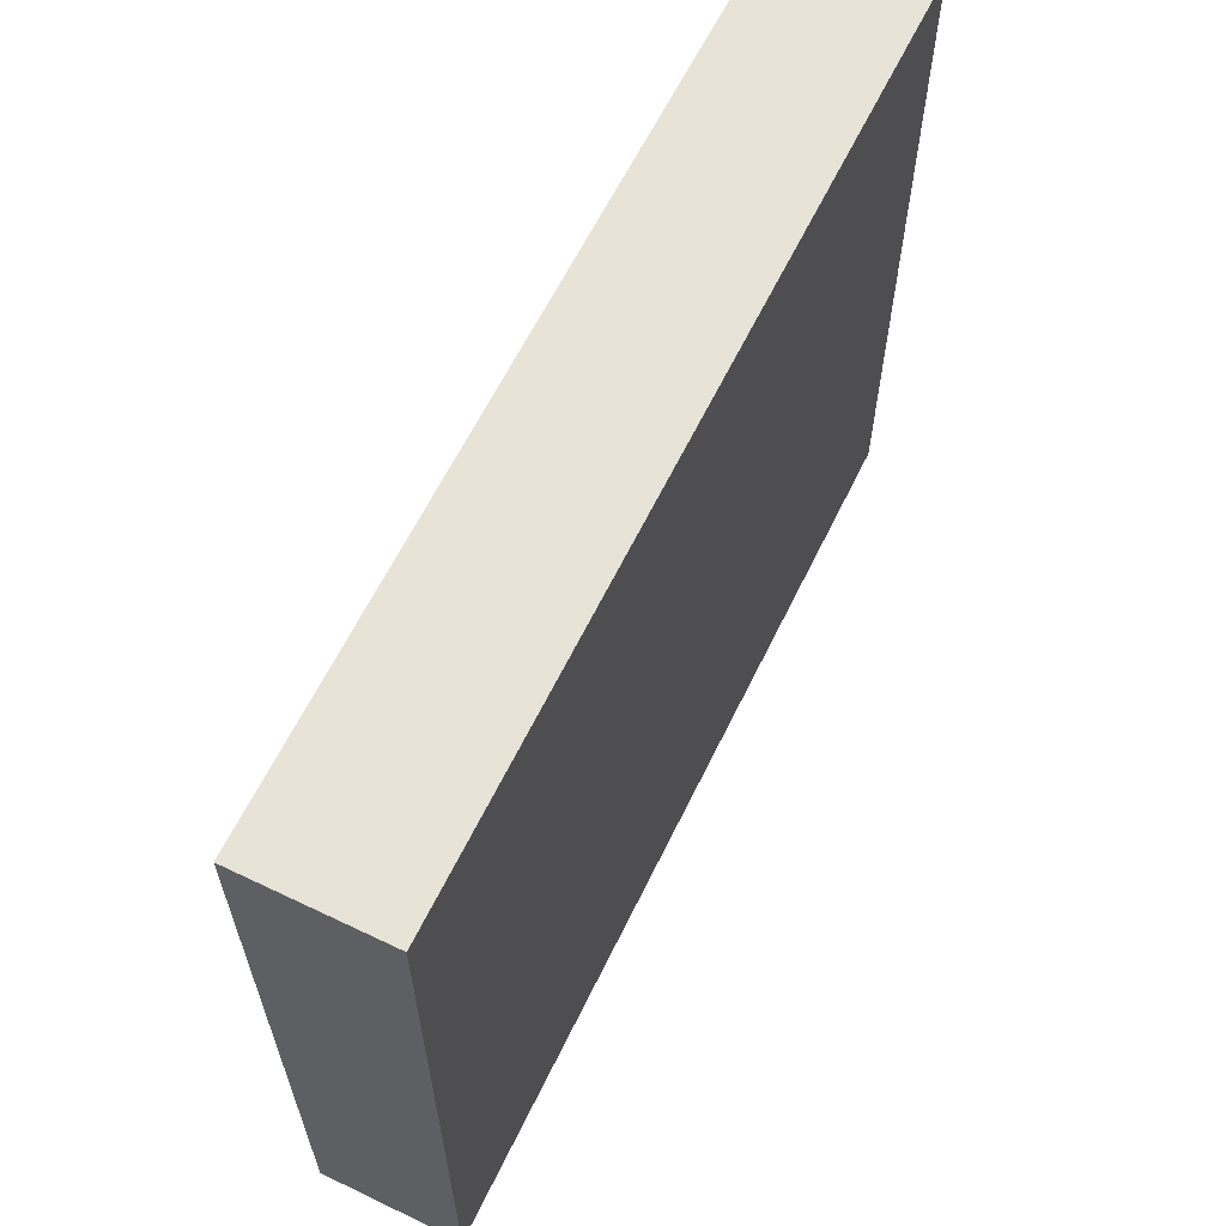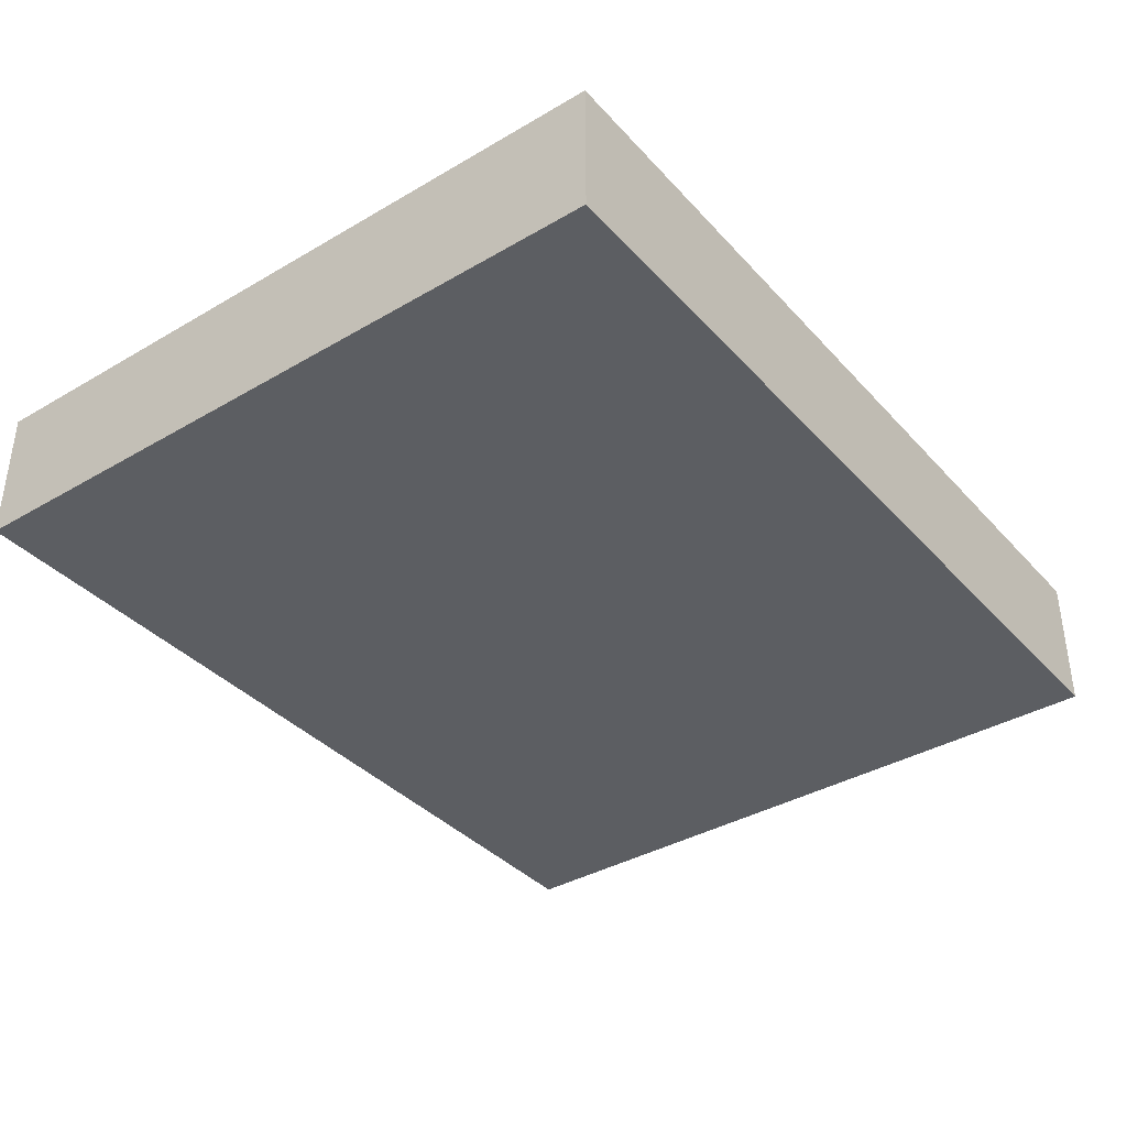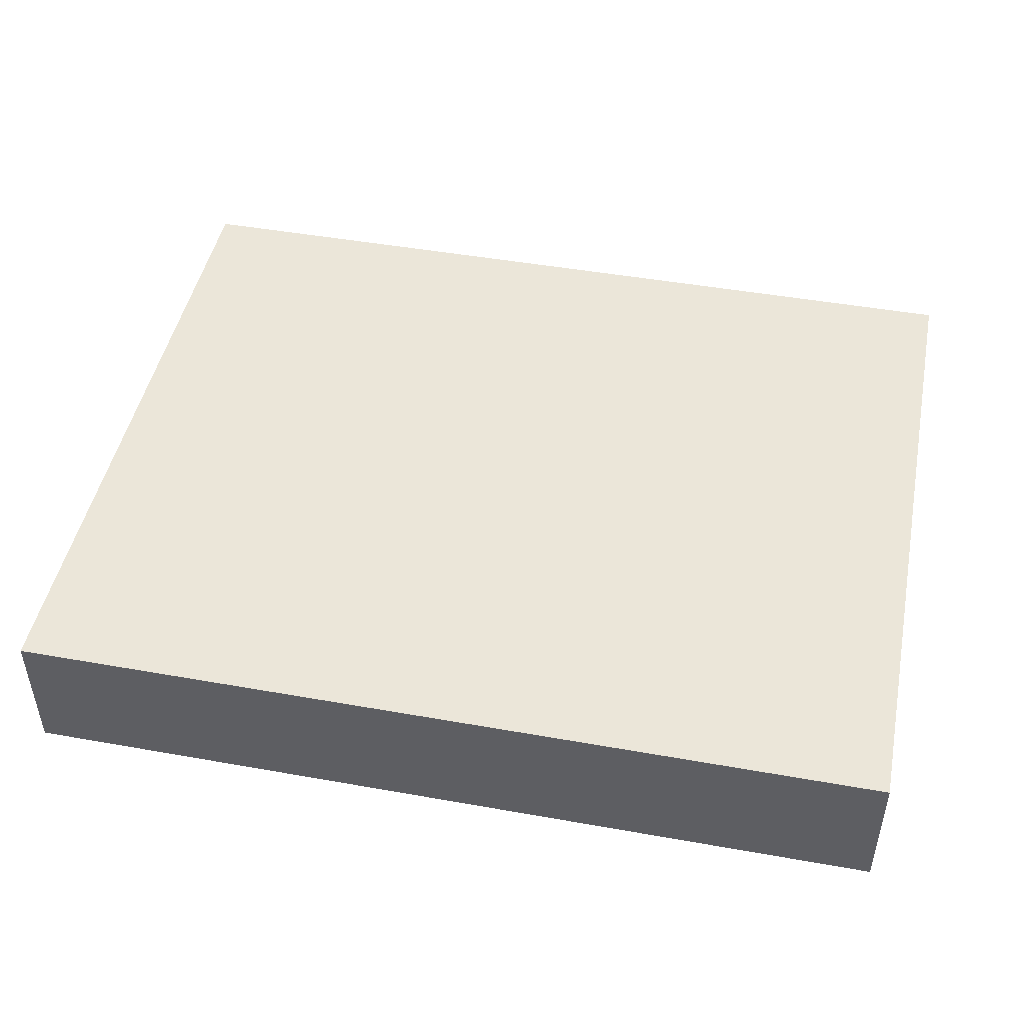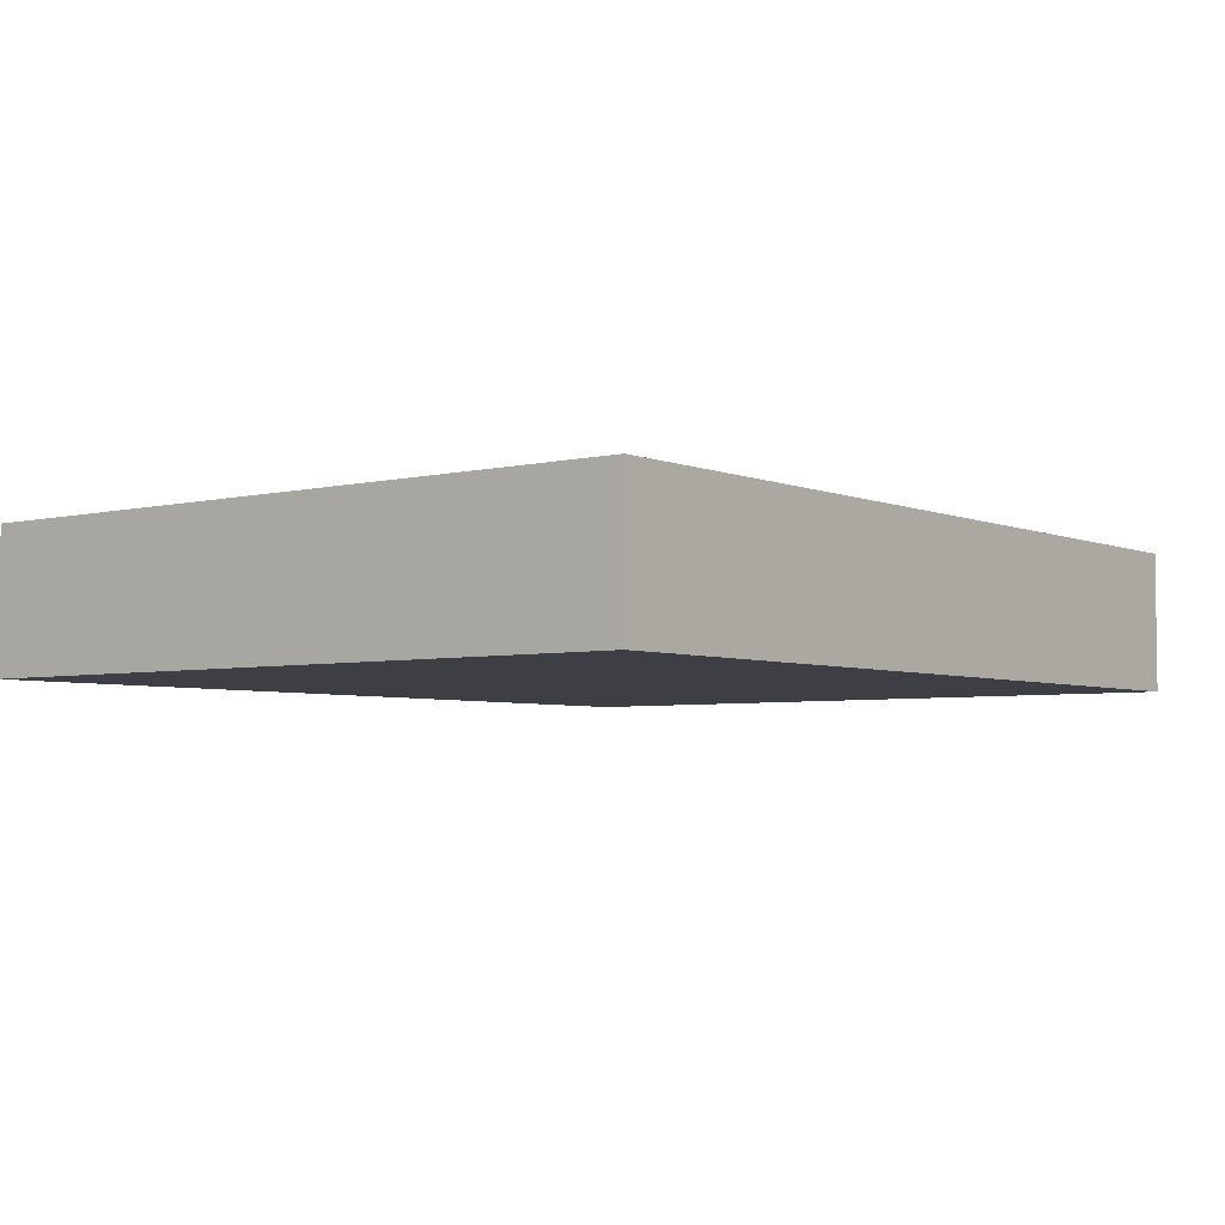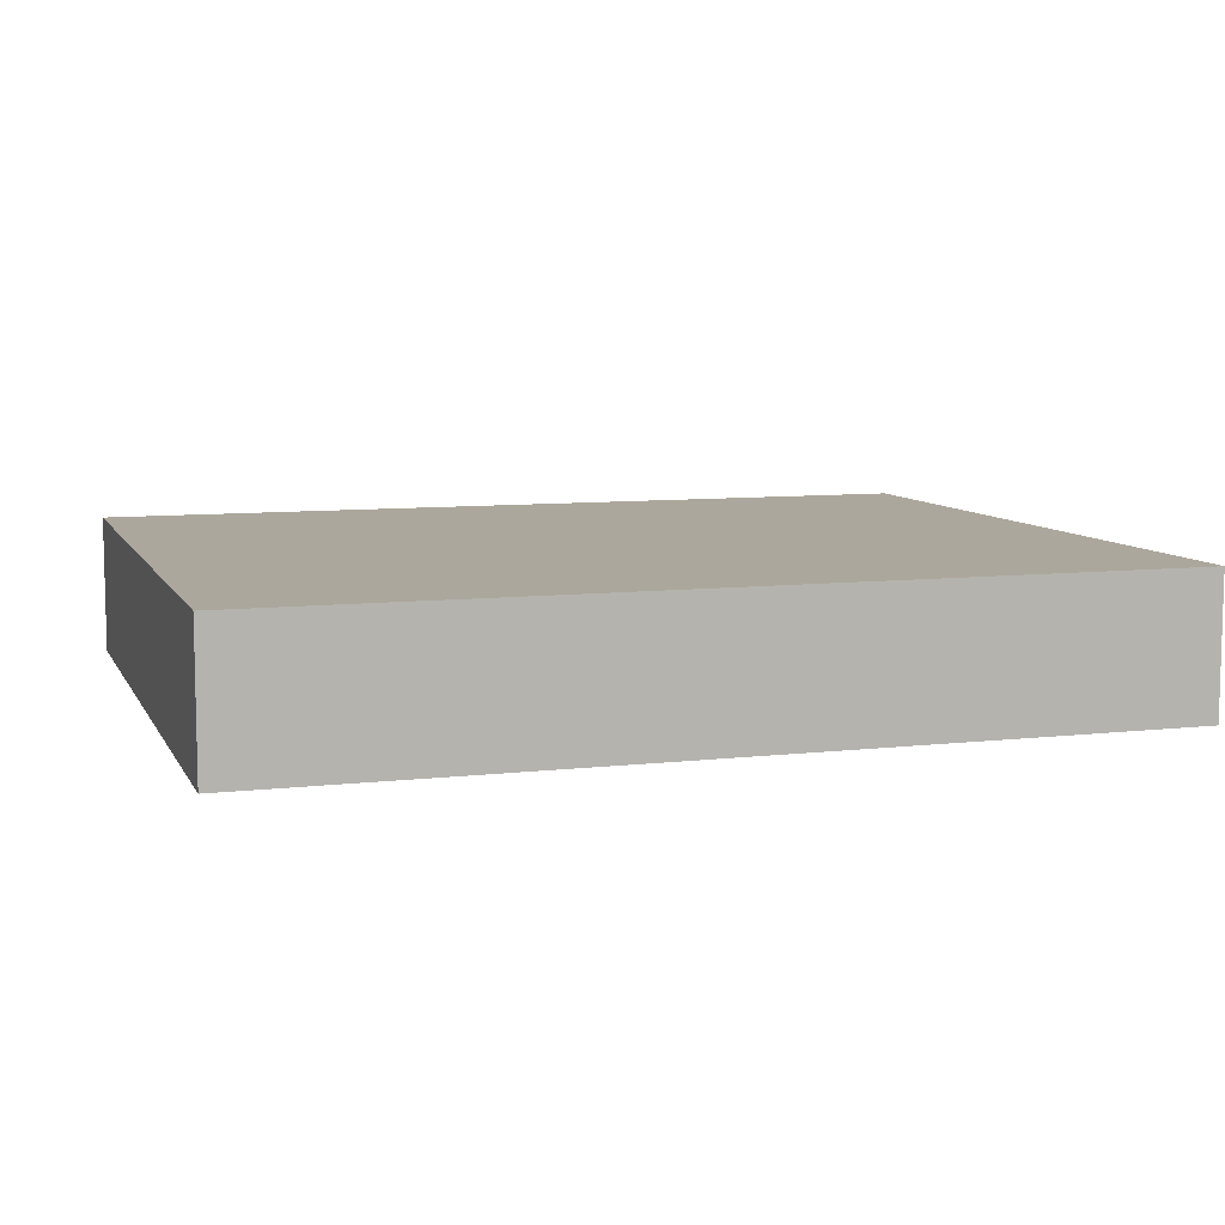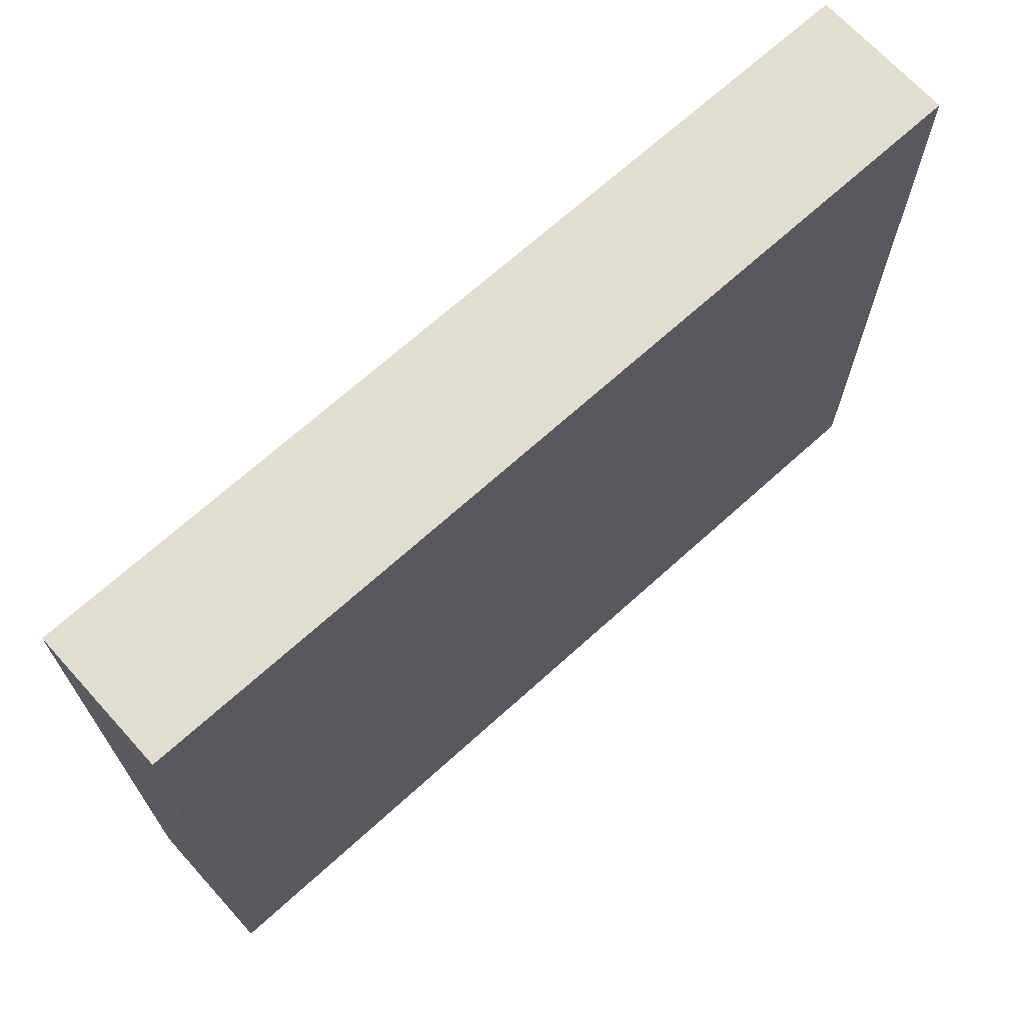
<metadata>
{"format":"obj","ext":"obj","renderer":"f3d","projection":"perspective","resolution":1024,"background":"white","views":[{"elev":62.2,"azim":-64.1,"up":"+Y"},{"elev":-37.6,"azim":-53.2,"up":"+Z"},{"elev":47.1,"azim":11.4,"up":"+Z"},{"elev":-4.4,"azim":-52.2,"up":"+Z"},{"elev":8.3,"azim":162.3,"up":"+Z"},{"elev":68.8,"azim":-42.2,"up":"+Y"}]}
</metadata>
<code>
o Mesh 0
v 1.263 1.01 0
v 1.263 1.01 -0.2
v 1.263 0 0
v 1.263 0 -0.2
v 0 1.01 0
v 0 1.01 -0.2
v 0 0 0
v 0 0 -0.2
f 7 5 6 8
f 5 1 2 6
f 1 3 4 2
f 3 7 8 4
f 5 7 3
f 3 1 5
f 6 4 8
f 4 6 2

</code>
